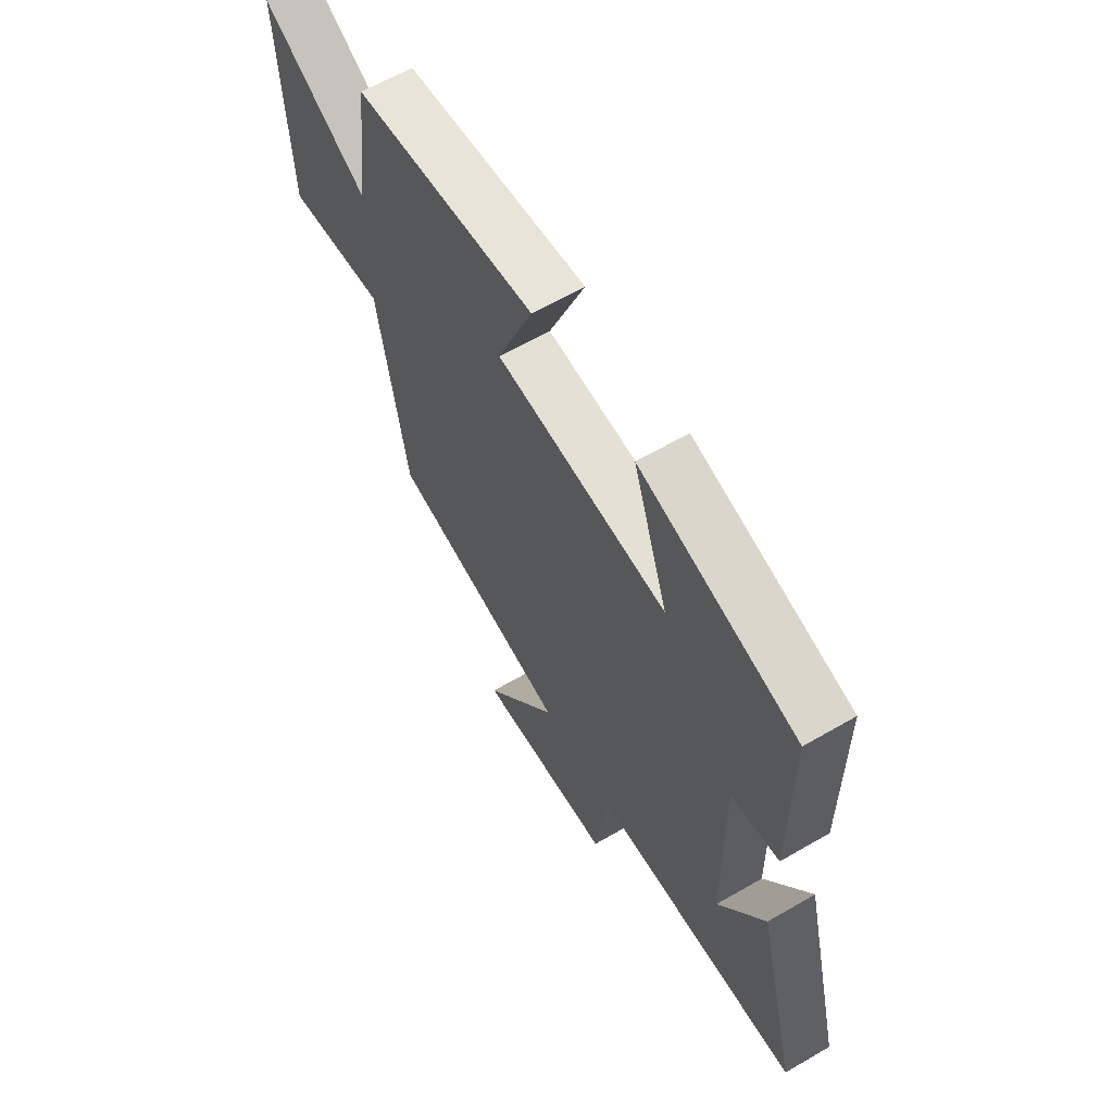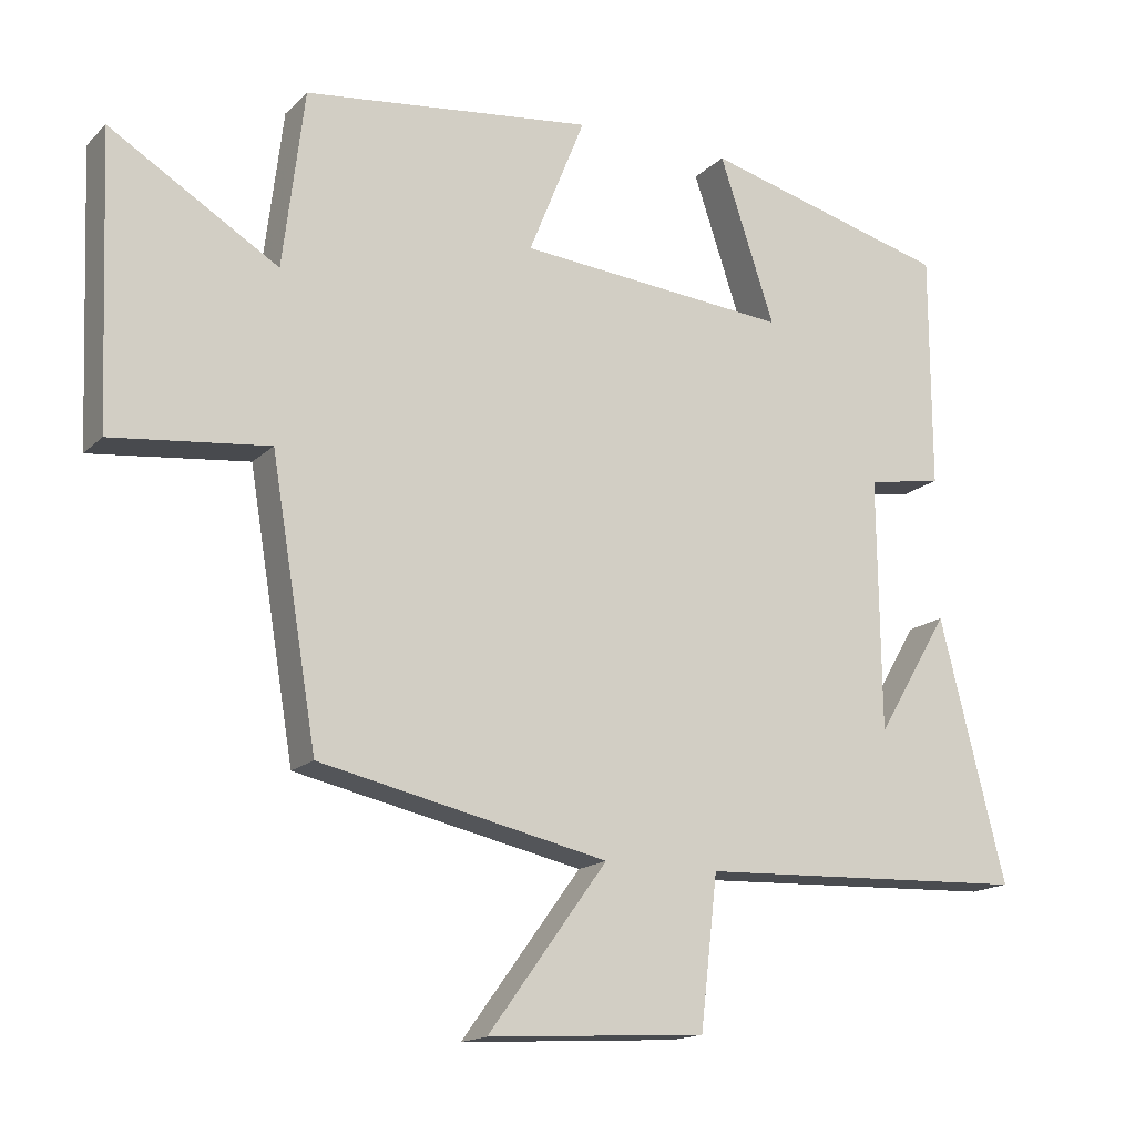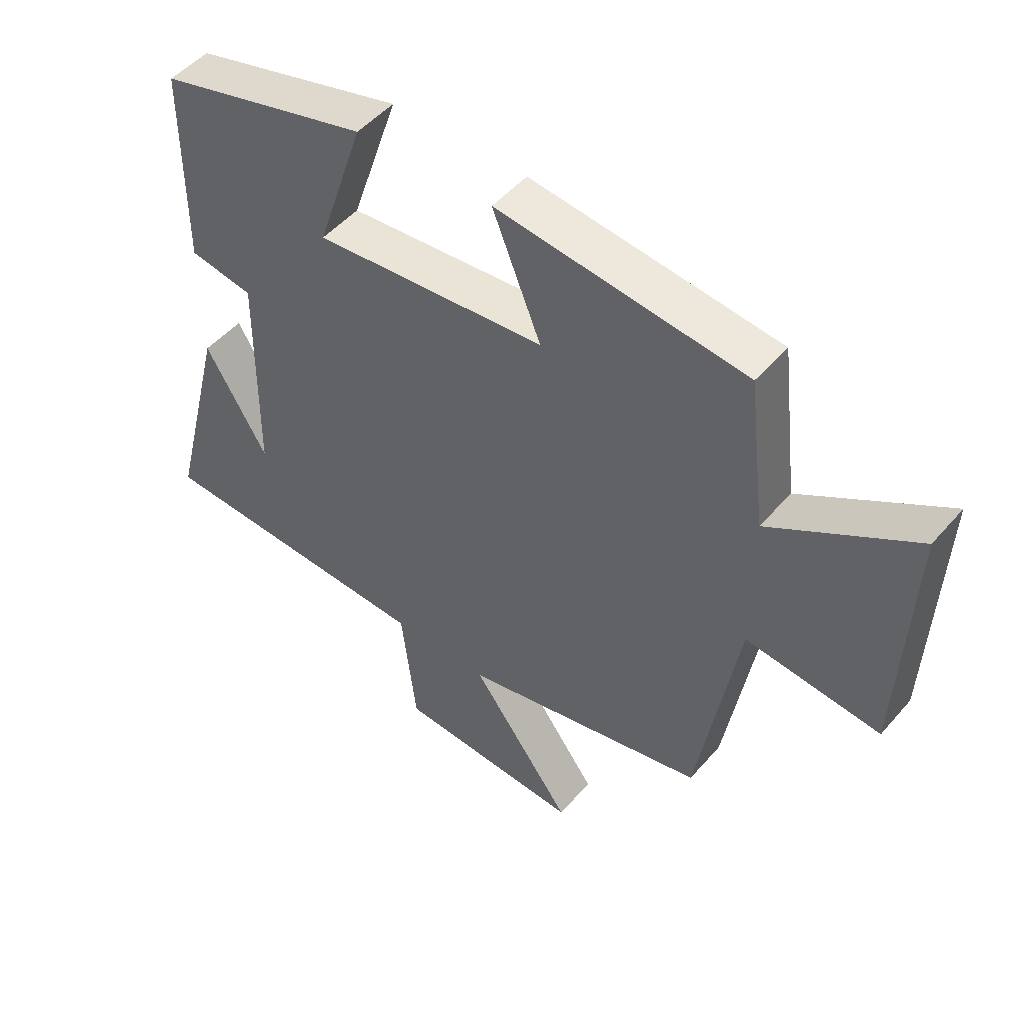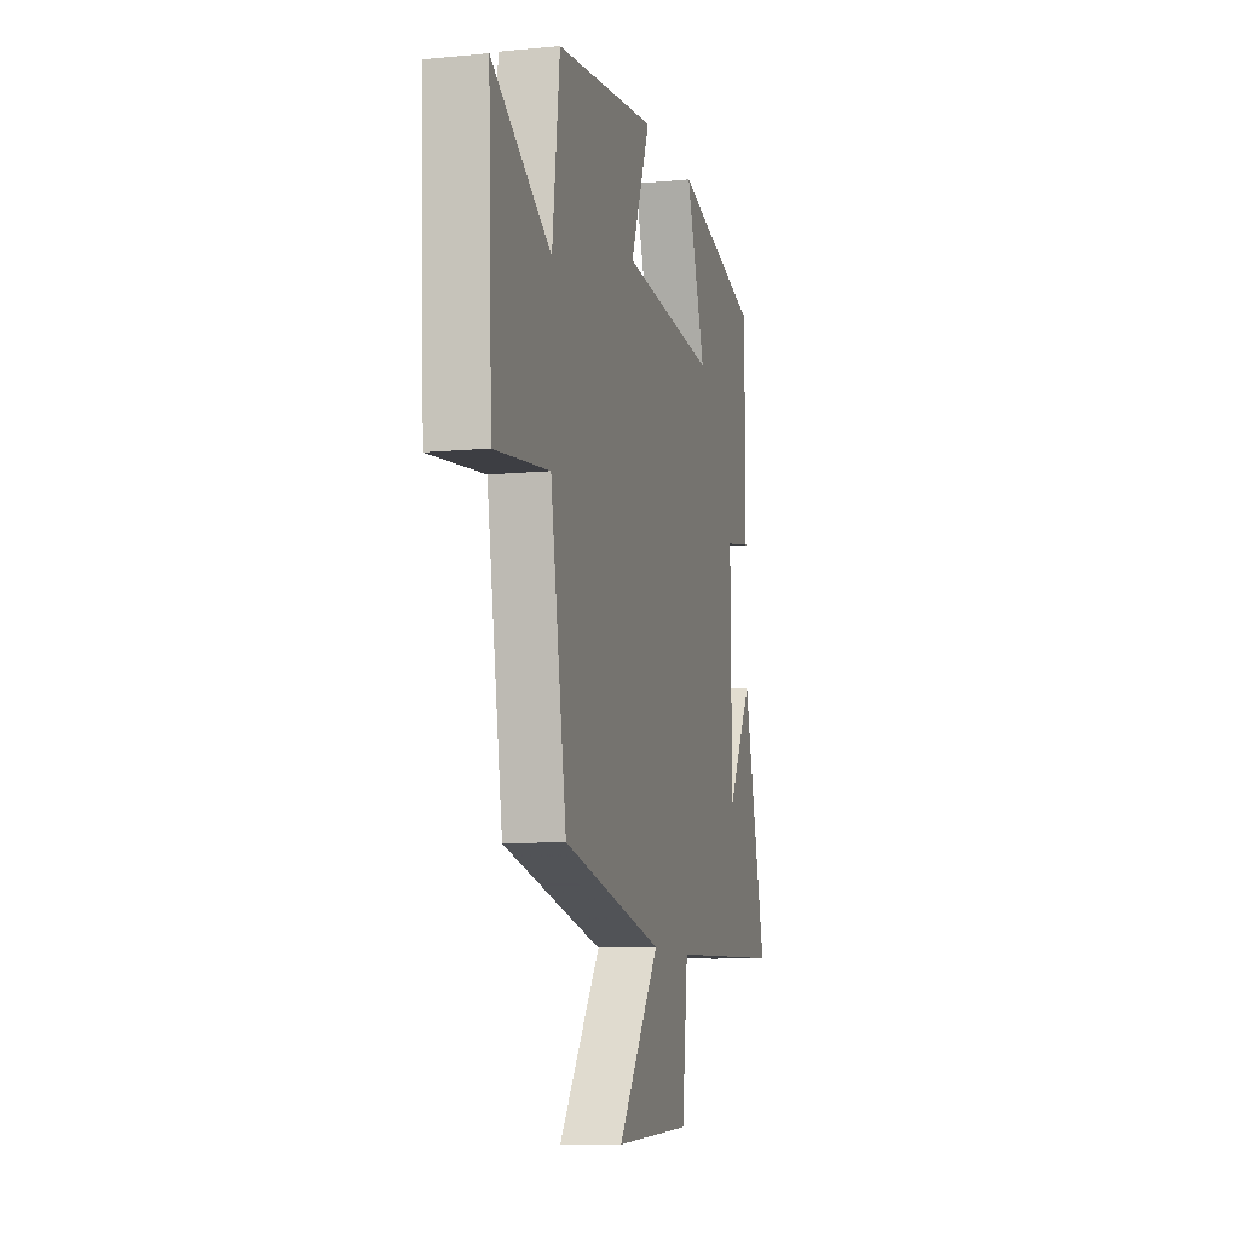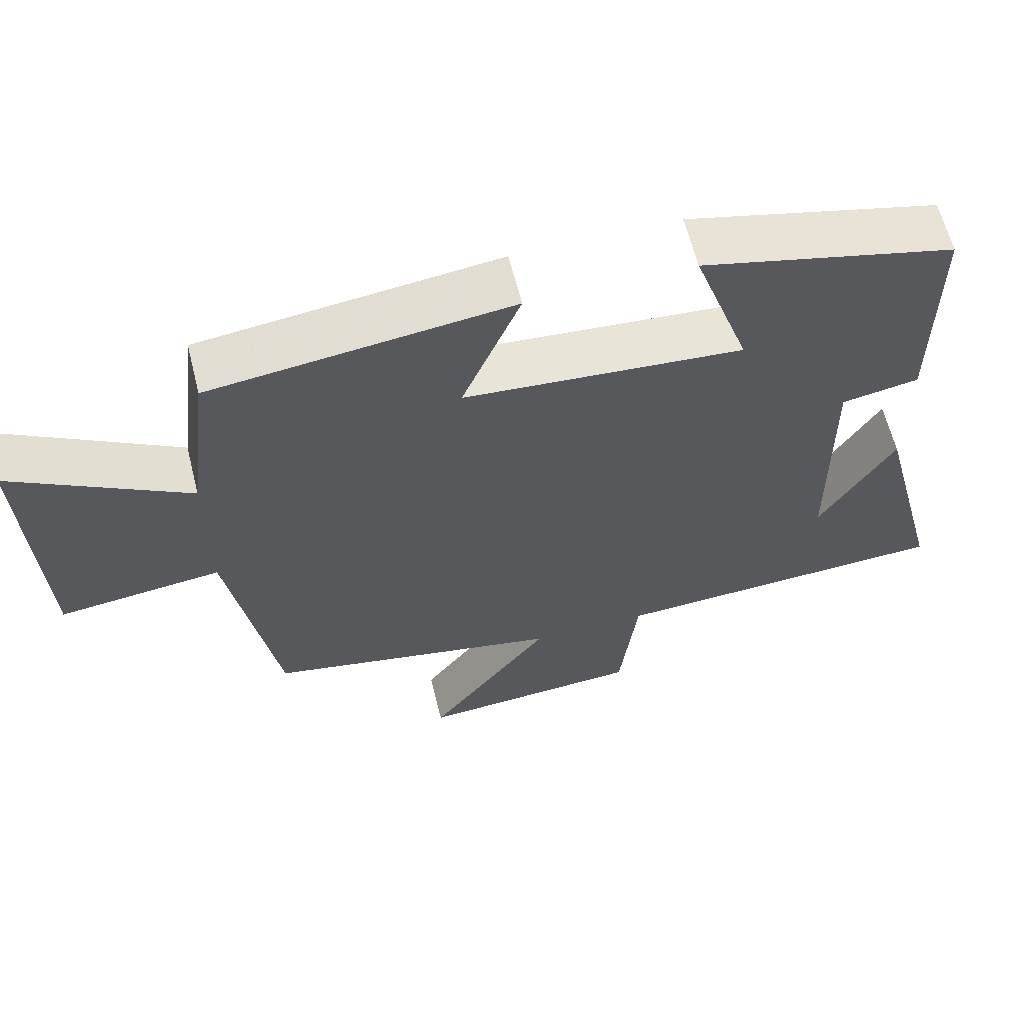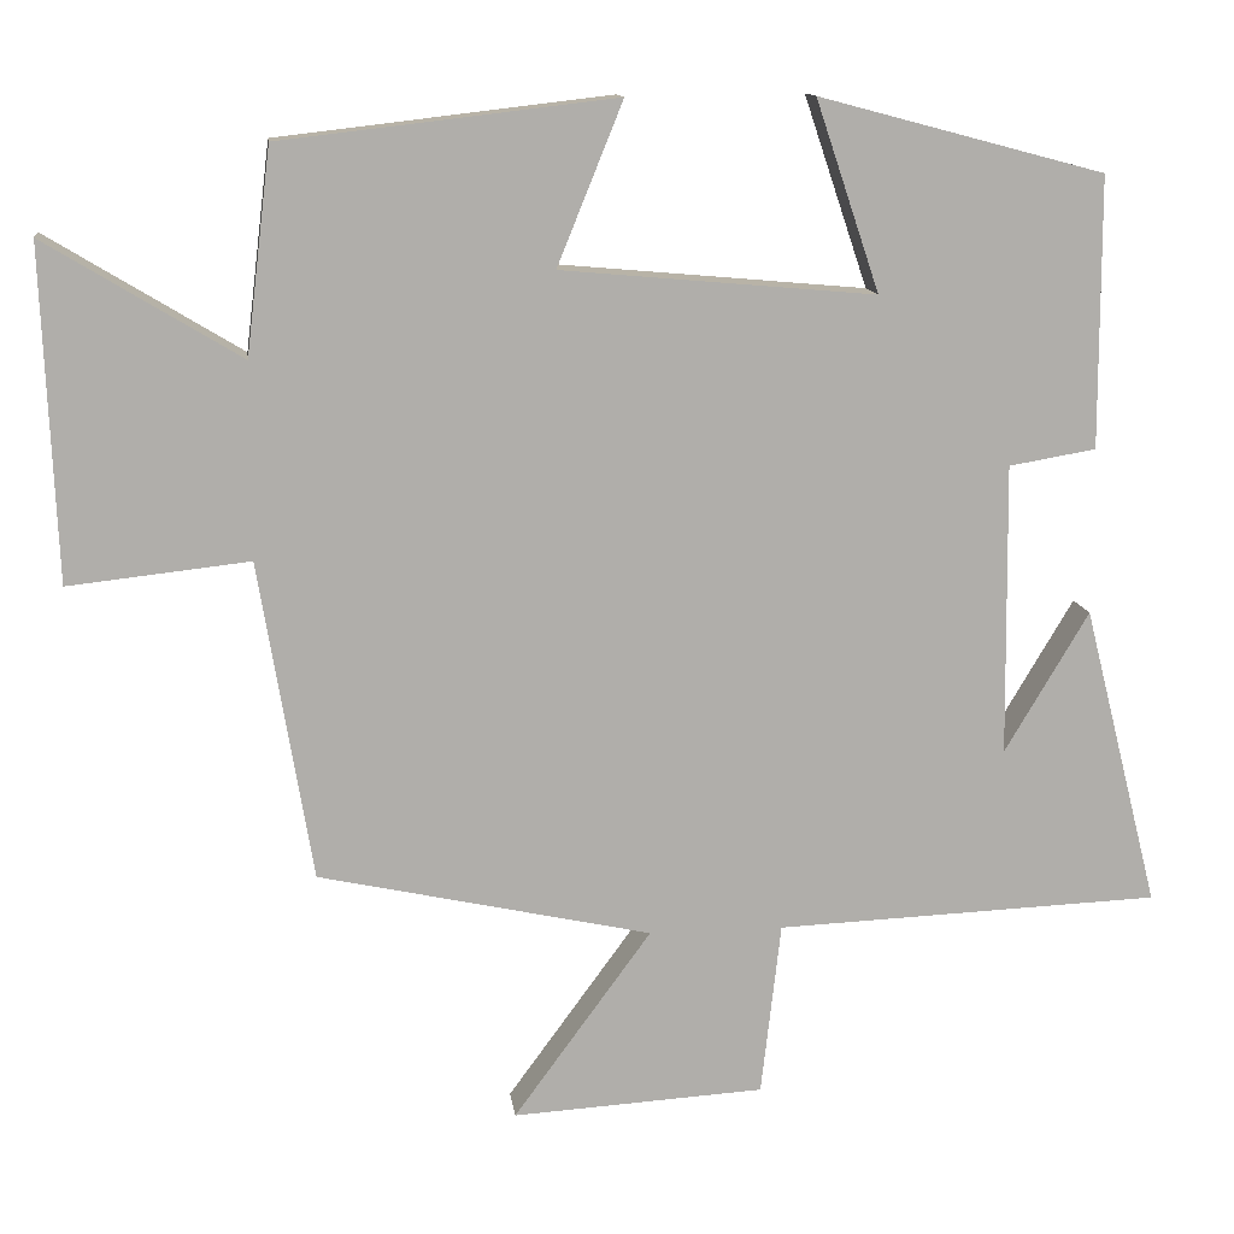
<metadata>
{"format":"obj","ext":"obj","renderer":"f3d","projection":"perspective","resolution":1024,"background":"white","views":[{"elev":61.8,"azim":59.4,"up":"+Z"},{"elev":-15.9,"azim":-28.9,"up":"+Z"},{"elev":49.5,"azim":-141.0,"up":"+Z"},{"elev":-9.6,"azim":-75.7,"up":"+Z"},{"elev":62.7,"azim":-14.1,"up":"+Z"},{"elev":12.7,"azim":-7.4,"up":"+Z"}]}
</metadata>
<code>
v -0.47 0.07 0.453
v -0.067 0.07 0.5
v -0.146 0.07 0.305
v 0.232 0.07 0.271
v 0.155 0.07 0.5
v 0.499 0.07 0.409
v 0.5 0.07 0.083
v 0.395 0.07 0.065
v 0.399 0.07 -0.287
v 0.5 0.07 -0.117
v 0.592 0.07 -0.481
v 0.127 0.07 -0.5
v 0.103 0.07 -0.709
v -0.201 0.07 -0.727
v -0.035 0.07 -0.5
v -0.436 0.07 -0.412
v -0.5 0.07 -0.027
v -0.718 0.07 -0.051
v -0.734 0.07 0.349
v -0.5 0.07 0.207
v -0.47 0 0.453
v -0.067 0 0.5
v -0.146 0 0.305
v 0.232 0 0.271
v 0.155 0 0.5
v 0.499 0 0.409
v 0.5 0 0.083
v 0.395 0 0.065
v 0.399 0 -0.287
v 0.5 0 -0.117
v 0.592 0 -0.481
v 0.127 0 -0.5
v 0.103 0 -0.709
v -0.201 0 -0.727
v -0.035 0 -0.5
v -0.436 0 -0.412
v -0.5 0 -0.027
v -0.718 0 -0.051
v -0.734 0 0.349
v -0.5 0 0.207
f 17 18 19 20
f 17 20 1
f 16 17 1
f 15 16 1
f 12 13 14 15
f 9 10 11
f 12 15 1
f 11 12 1
f 9 11 1
f 6 7 8
f 5 6 8
f 4 5 8
f 3 4 8 9
f 1 2 3
f 1 3 9
f 40 39 38 37
f 21 40 37
f 21 37 36
f 21 36 35
f 35 34 33 32
f 31 30 29
f 21 35 32
f 21 32 31
f 21 31 29
f 28 27 26
f 28 26 25
f 28 25 24
f 29 28 24 23
f 23 22 21
f 29 23 21
f 1 21 22 2
f 2 22 23 3
f 3 23 24 4
f 4 24 25 5
f 5 25 26 6
f 6 26 27 7
f 7 27 28 8
f 8 28 29 9
f 9 29 30 10
f 10 30 31 11
f 11 31 32 12
f 12 32 33 13
f 13 33 34 14
f 14 34 35 15
f 15 35 36 16
f 16 36 37 17
f 17 37 38 18
f 18 38 39 19
f 19 39 40 20
f 20 40 21 1

</code>
